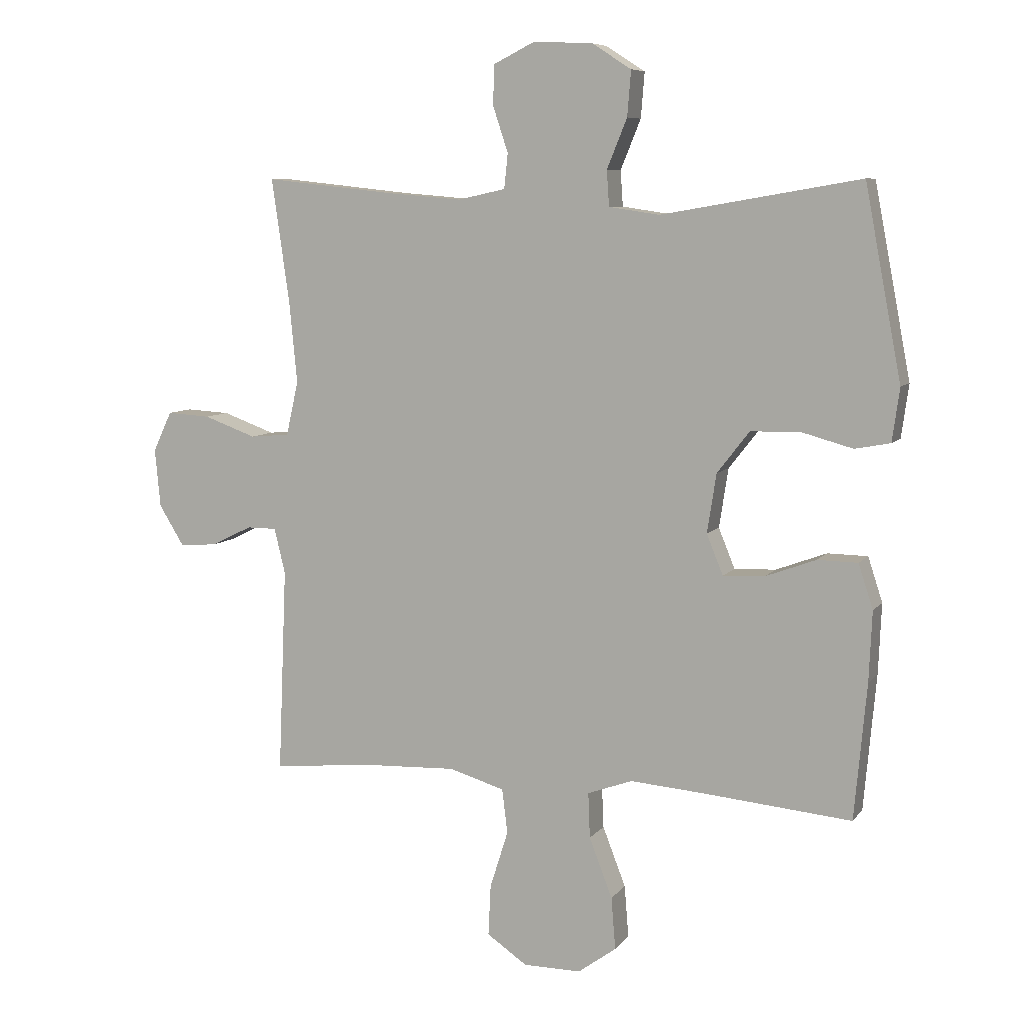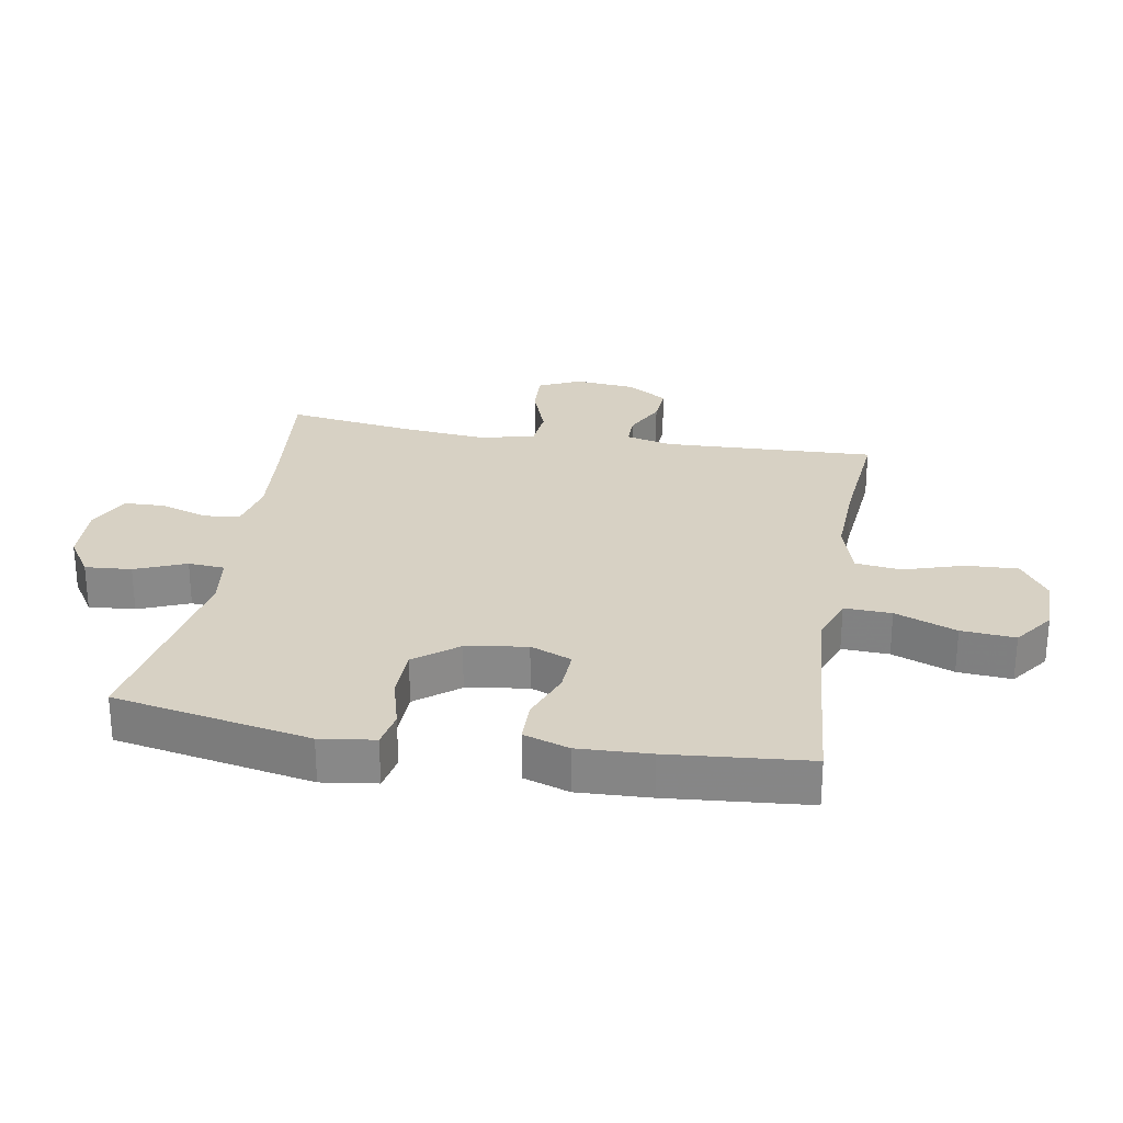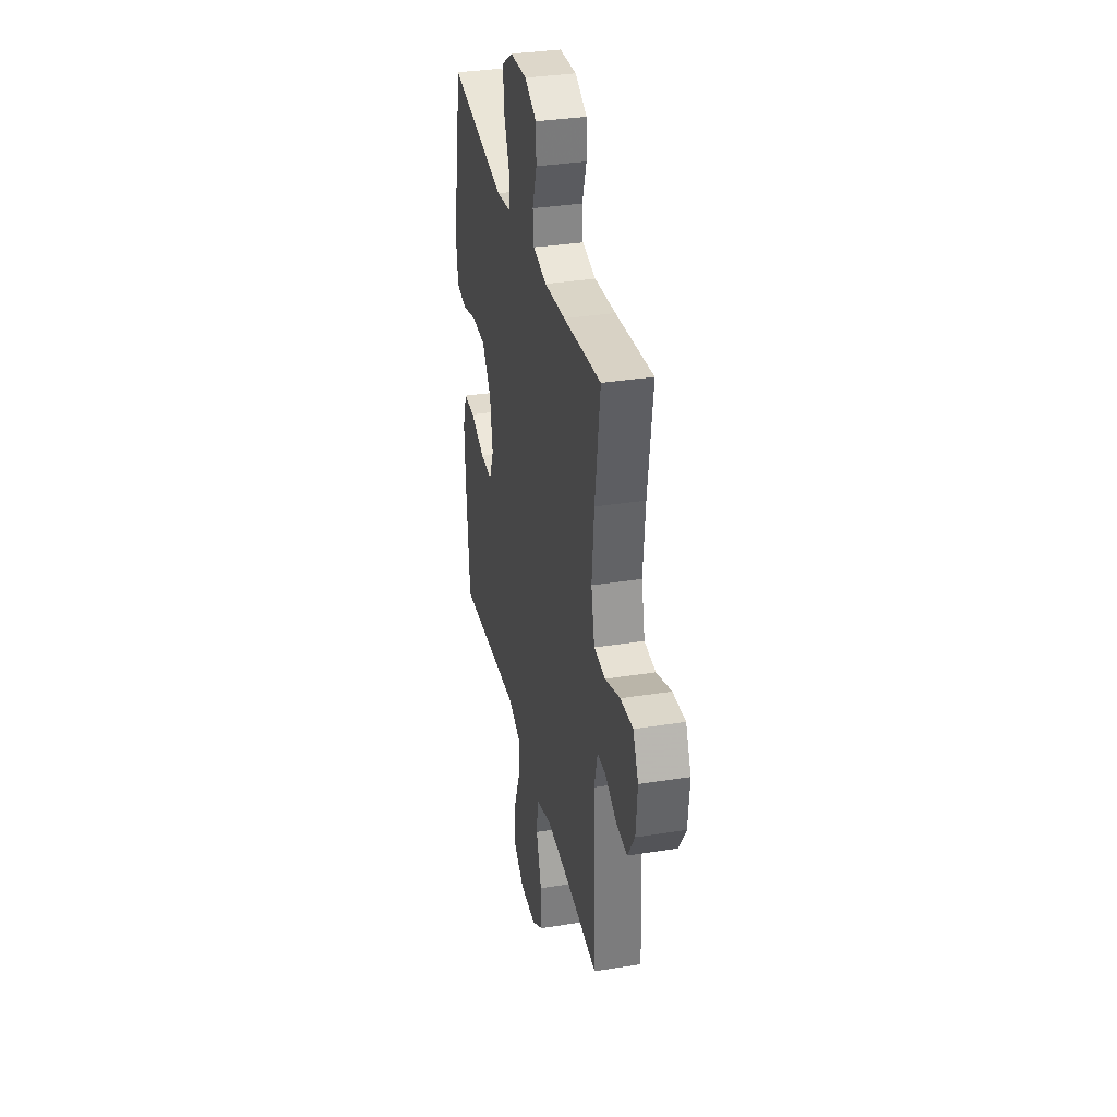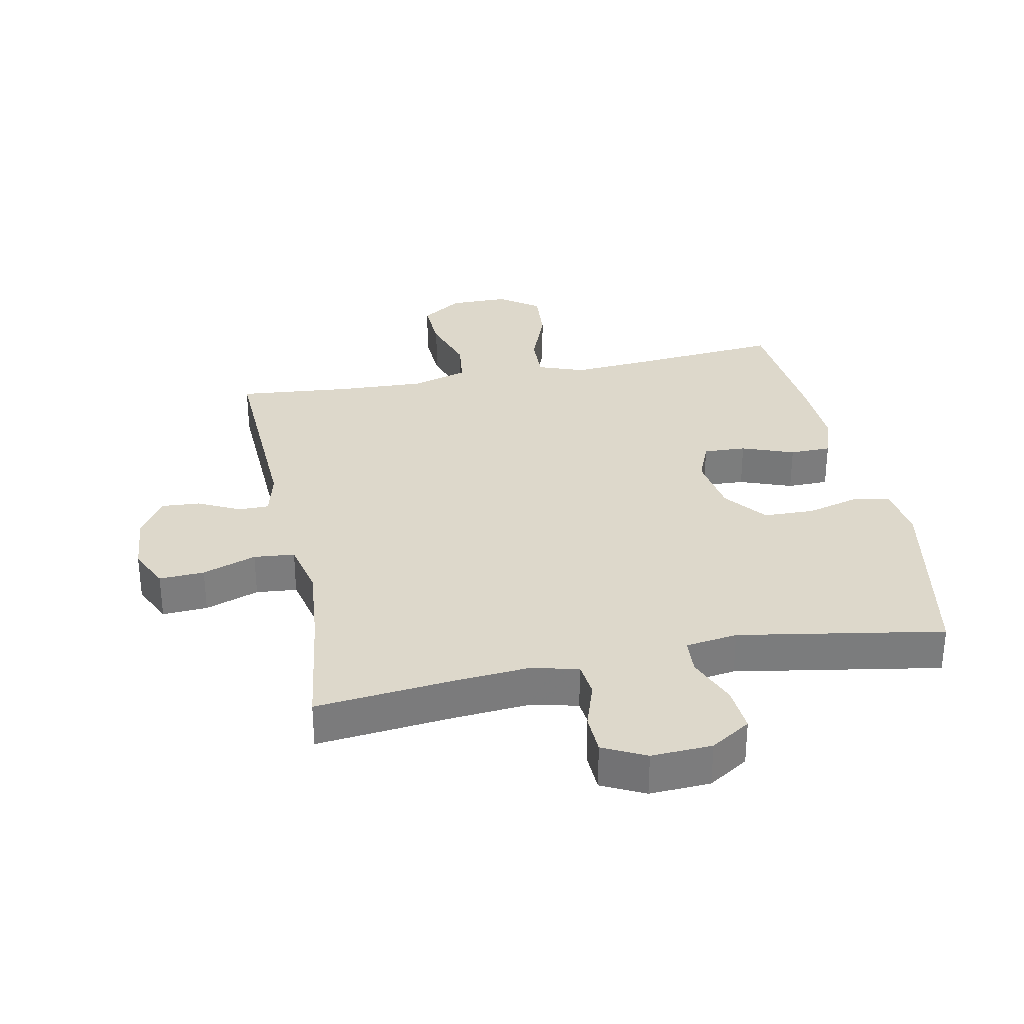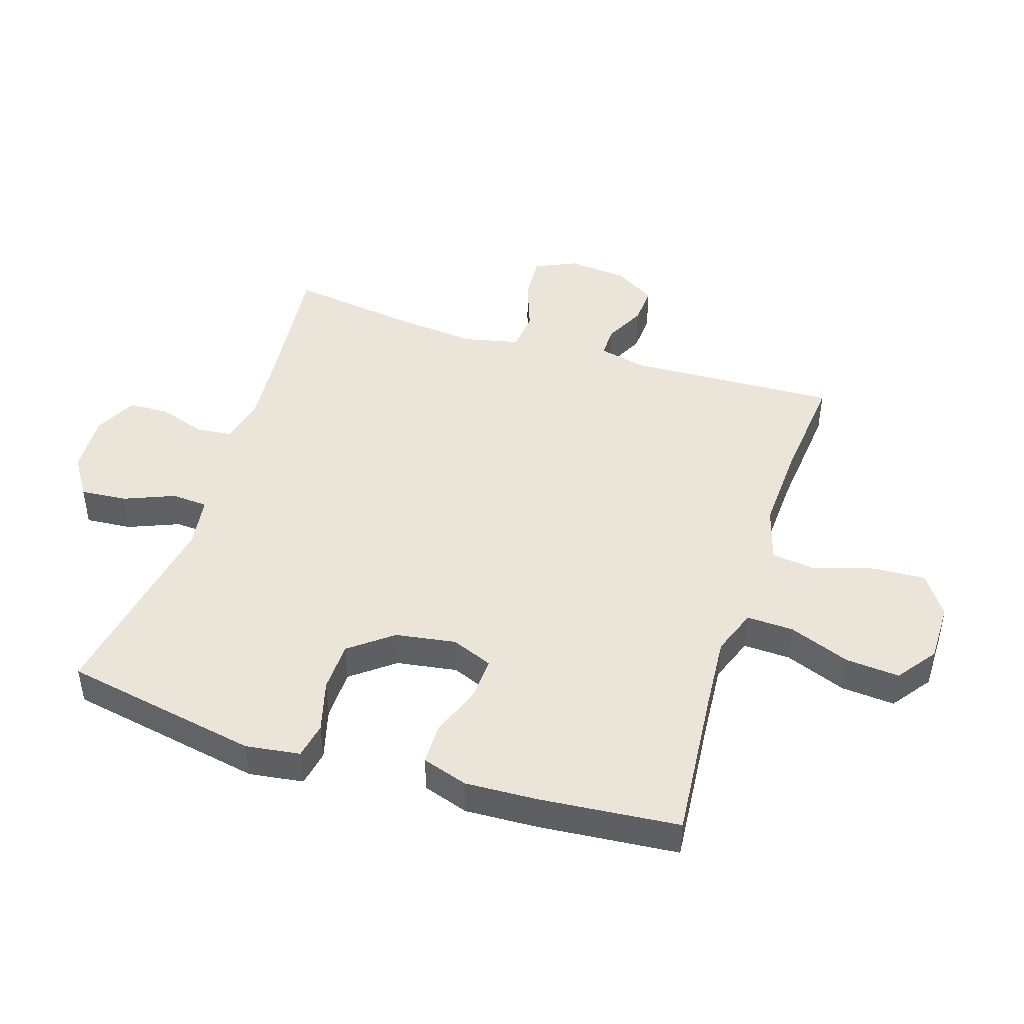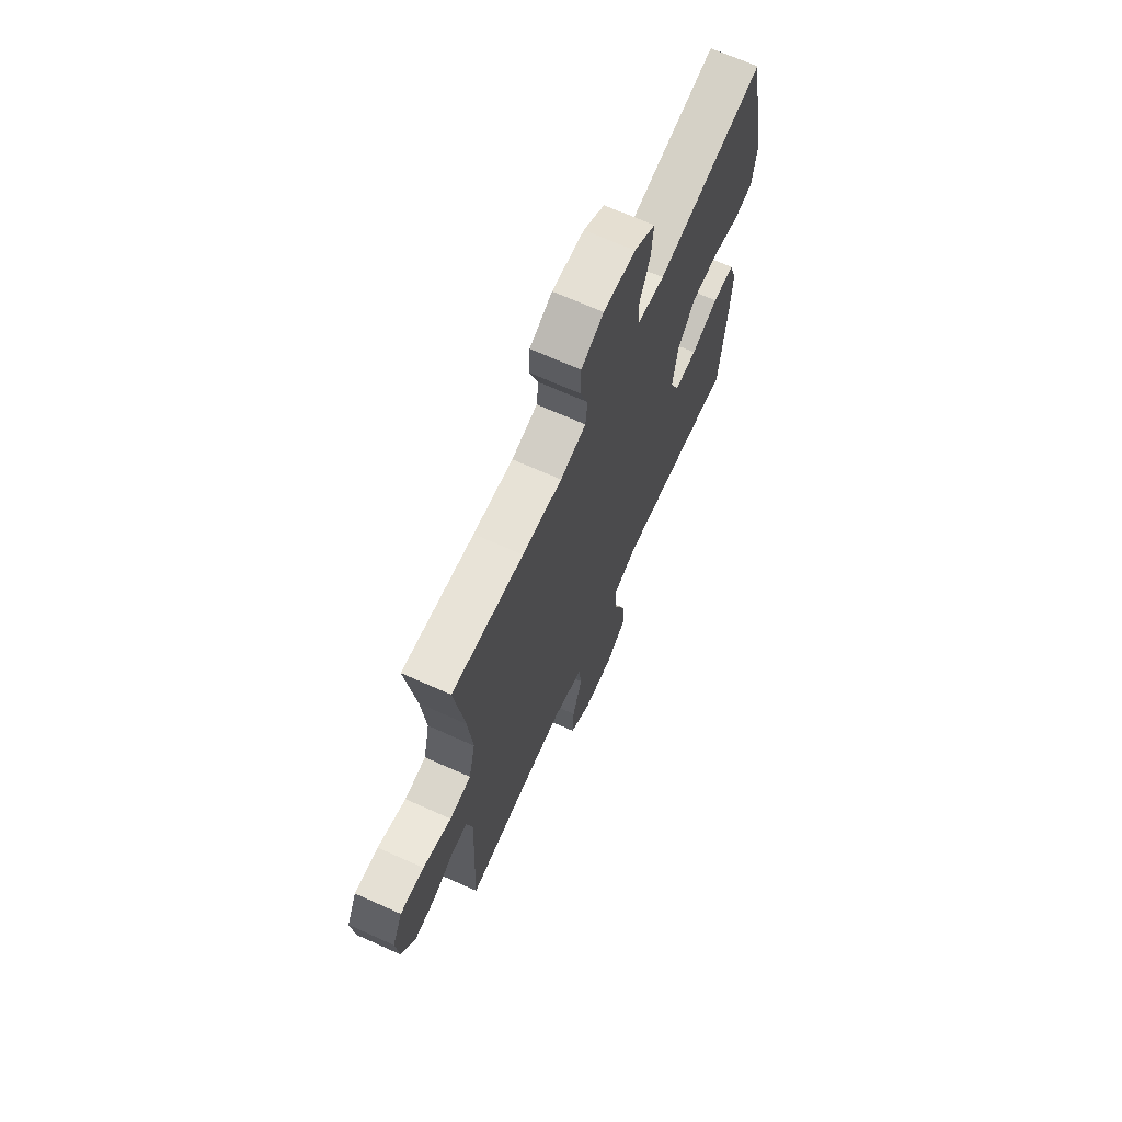
<metadata>
{"format":"obj","ext":"obj","renderer":"f3d","projection":"perspective","resolution":1024,"background":"white","views":[{"elev":7.9,"azim":20.8,"up":"+Z"},{"elev":27.1,"azim":99.8,"up":"+Y"},{"elev":33.9,"azim":-102.2,"up":"+Z"},{"elev":31.5,"azim":-11.4,"up":"+Y"},{"elev":45.4,"azim":107.7,"up":"+Y"},{"elev":68.6,"azim":-65.9,"up":"+Z"}]}
</metadata>
<code>
v 0.5 0.07 -0.5
v 0.254 0.07 -0.478
v 0.135 0.07 -0.469
v 0.061 0.07 -0.496
v 0.064 0.07 -0.571
v 0.102 0.07 -0.669
v 0.109 0.07 -0.755
v 0.046 0.07 -0.801
v -0.049 0.07 -0.801
v -0.115 0.07 -0.756
v -0.111 0.07 -0.672
v -0.081 0.07 -0.577
v -0.09 0.07 -0.504
v -0.181 0.07 -0.477
v -0.318 0.07 -0.483
v -0.5 0.07 -0.5
v -0.486 0.07 -0.163
v -0.504 0.07 -0.088
v -0.553 0.07 -0.088
v -0.62 0.07 -0.121
v -0.682 0.07 -0.125
v -0.723 0.07 -0.059
v -0.732 0.07 0.037
v -0.701 0.07 0.103
v -0.629 0.07 0.099
v -0.543 0.07 0.068
v -0.478 0.07 0.074
v -0.458 0.07 0.163
v -0.471 0.07 0.297
v -0.5 0.07 0.5
v -0.284 0.07 0.477
v -0.164 0.07 0.467
v -0.086 0.07 0.484
v -0.08 0.07 0.541
v -0.105 0.07 0.616
v -0.103 0.07 0.681
v -0.035 0.07 0.715
v 0.062 0.07 0.71
v 0.126 0.07 0.669
v 0.12 0.07 0.595
v 0.087 0.07 0.514
v 0.091 0.07 0.456
v 0.174 0.07 0.444
v 0.5 0.07 0.5
v 0.56 0.07 0.186
v 0.548 0.07 0.099
v 0.49 0.07 0.088
v 0.406 0.07 0.111
v 0.325 0.07 0.109
v 0.272 0.07 0.041
v 0.257 0.07 -0.056
v 0.284 0.07 -0.122
v 0.352 0.07 -0.119
v 0.435 0.07 -0.088
v 0.501 0.07 -0.089
v 0.525 0.07 -0.162
v 0.52 0.07 -0.277
v 0.5 0 -0.5
v 0.254 0 -0.478
v 0.135 0 -0.469
v 0.061 0 -0.496
v 0.064 0 -0.571
v 0.102 0 -0.669
v 0.109 0 -0.755
v 0.046 0 -0.801
v -0.049 0 -0.801
v -0.115 0 -0.756
v -0.111 0 -0.672
v -0.081 0 -0.577
v -0.09 0 -0.504
v -0.181 0 -0.477
v -0.318 0 -0.483
v -0.5 0 -0.5
v -0.486 0 -0.163
v -0.504 0 -0.088
v -0.553 0 -0.088
v -0.62 0 -0.121
v -0.682 0 -0.125
v -0.723 0 -0.059
v -0.732 0 0.037
v -0.701 0 0.103
v -0.629 0 0.099
v -0.543 0 0.068
v -0.478 0 0.074
v -0.458 0 0.163
v -0.471 0 0.297
v -0.5 0 0.5
v -0.284 0 0.477
v -0.164 0 0.467
v -0.086 0 0.484
v -0.08 0 0.541
v -0.105 0 0.616
v -0.103 0 0.681
v -0.035 0 0.715
v 0.062 0 0.71
v 0.126 0 0.669
v 0.12 0 0.595
v 0.087 0 0.514
v 0.091 0 0.456
v 0.174 0 0.444
v 0.5 0 0.5
v 0.56 0 0.186
v 0.548 0 0.099
v 0.49 0 0.088
v 0.406 0 0.111
v 0.325 0 0.109
v 0.272 0 0.041
v 0.257 0 -0.056
v 0.284 0 -0.122
v 0.352 0 -0.119
v 0.435 0 -0.088
v 0.501 0 -0.089
v 0.525 0 -0.162
v 0.52 0 -0.277
f 57 1 2
f 56 57 2
f 55 56 2
f 54 55 2
f 53 54 2
f 52 53 2 3
f 51 52 3 4
f 50 51 4
f 46 47 48
f 45 46 48
f 44 45 48
f 43 44 48
f 42 43 48 49
f 39 40 41
f 38 39 41
f 37 38 41
f 36 37 41
f 35 36 41
f 34 35 41
f 33 34 41 42
f 42 49 50
f 33 42 50
f 32 33 50
f 29 30 31
f 32 50 4
f 31 32 4
f 29 31 4
f 28 29 4
f 24 25 26
f 23 24 26
f 22 23 26
f 21 22 26
f 20 21 26
f 19 20 26
f 18 19 26 27
f 15 16 17
f 18 27 28
f 17 18 28
f 15 17 28
f 14 15 28
f 10 11 12
f 9 10 12
f 8 9 12
f 7 8 12
f 6 7 12
f 5 6 12
f 5 12 13
f 4 5 13
f 4 13 14 28
f 59 58 114
f 59 114 113
f 59 113 112
f 59 112 111
f 59 111 110
f 60 59 110 109
f 61 60 109 108
f 61 108 107
f 105 104 103
f 105 103 102
f 105 102 101
f 105 101 100
f 106 105 100 99
f 98 97 96
f 98 96 95
f 98 95 94
f 98 94 93
f 98 93 92
f 98 92 91
f 99 98 91 90
f 107 106 99
f 107 99 90
f 107 90 89
f 88 87 86
f 61 107 89
f 61 89 88
f 61 88 86
f 61 86 85
f 83 82 81
f 83 81 80
f 83 80 79
f 83 79 78
f 83 78 77
f 83 77 76
f 84 83 76 75
f 74 73 72
f 85 84 75
f 85 75 74
f 85 74 72
f 85 72 71
f 69 68 67
f 69 67 66
f 69 66 65
f 69 65 64
f 69 64 63
f 69 63 62
f 70 69 62
f 70 62 61
f 85 71 70 61
f 1 58 59 2
f 2 59 60 3
f 3 60 61 4
f 4 61 62 5
f 5 62 63 6
f 6 63 64 7
f 7 64 65 8
f 8 65 66 9
f 9 66 67 10
f 10 67 68 11
f 11 68 69 12
f 12 69 70 13
f 13 70 71 14
f 14 71 72 15
f 15 72 73 16
f 16 73 74 17
f 17 74 75 18
f 18 75 76 19
f 19 76 77 20
f 20 77 78 21
f 21 78 79 22
f 22 79 80 23
f 23 80 81 24
f 24 81 82 25
f 25 82 83 26
f 26 83 84 27
f 27 84 85 28
f 28 85 86 29
f 29 86 87 30
f 30 87 88 31
f 31 88 89 32
f 32 89 90 33
f 33 90 91 34
f 34 91 92 35
f 35 92 93 36
f 36 93 94 37
f 37 94 95 38
f 38 95 96 39
f 39 96 97 40
f 40 97 98 41
f 41 98 99 42
f 42 99 100 43
f 43 100 101 44
f 44 101 102 45
f 45 102 103 46
f 46 103 104 47
f 47 104 105 48
f 48 105 106 49
f 49 106 107 50
f 50 107 108 51
f 51 108 109 52
f 52 109 110 53
f 53 110 111 54
f 54 111 112 55
f 55 112 113 56
f 56 113 114 57
f 57 114 58 1

</code>
